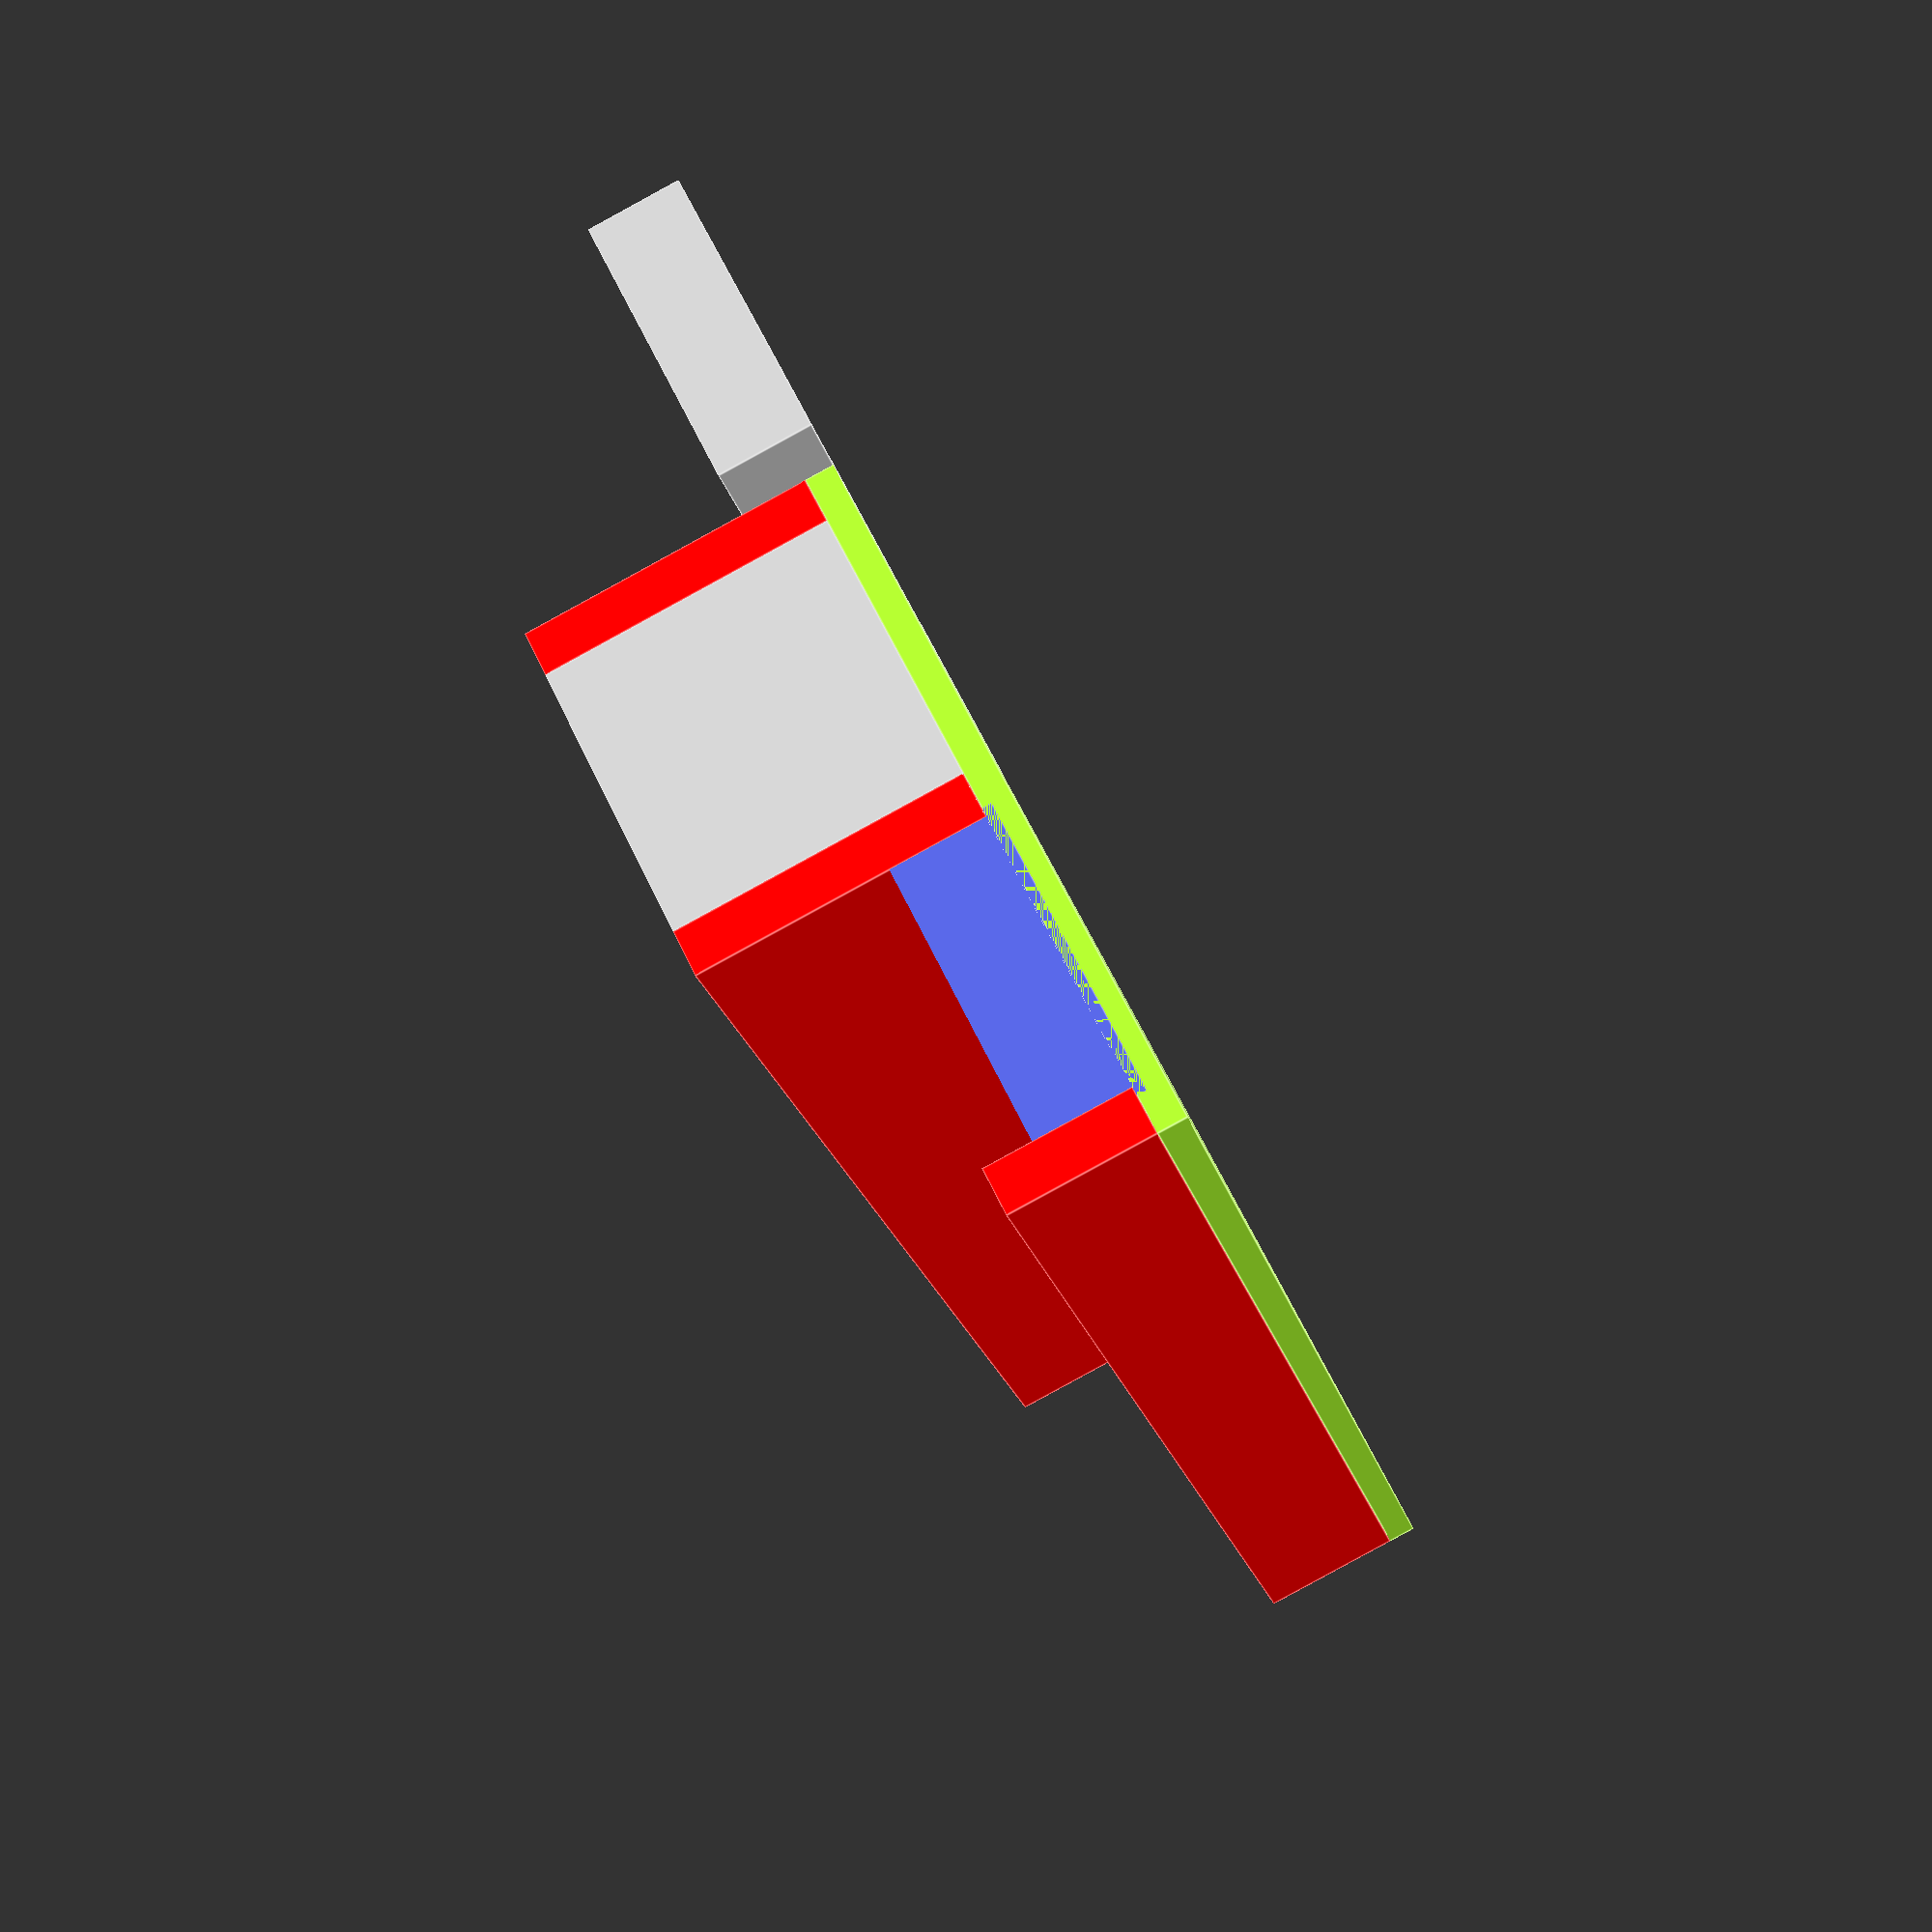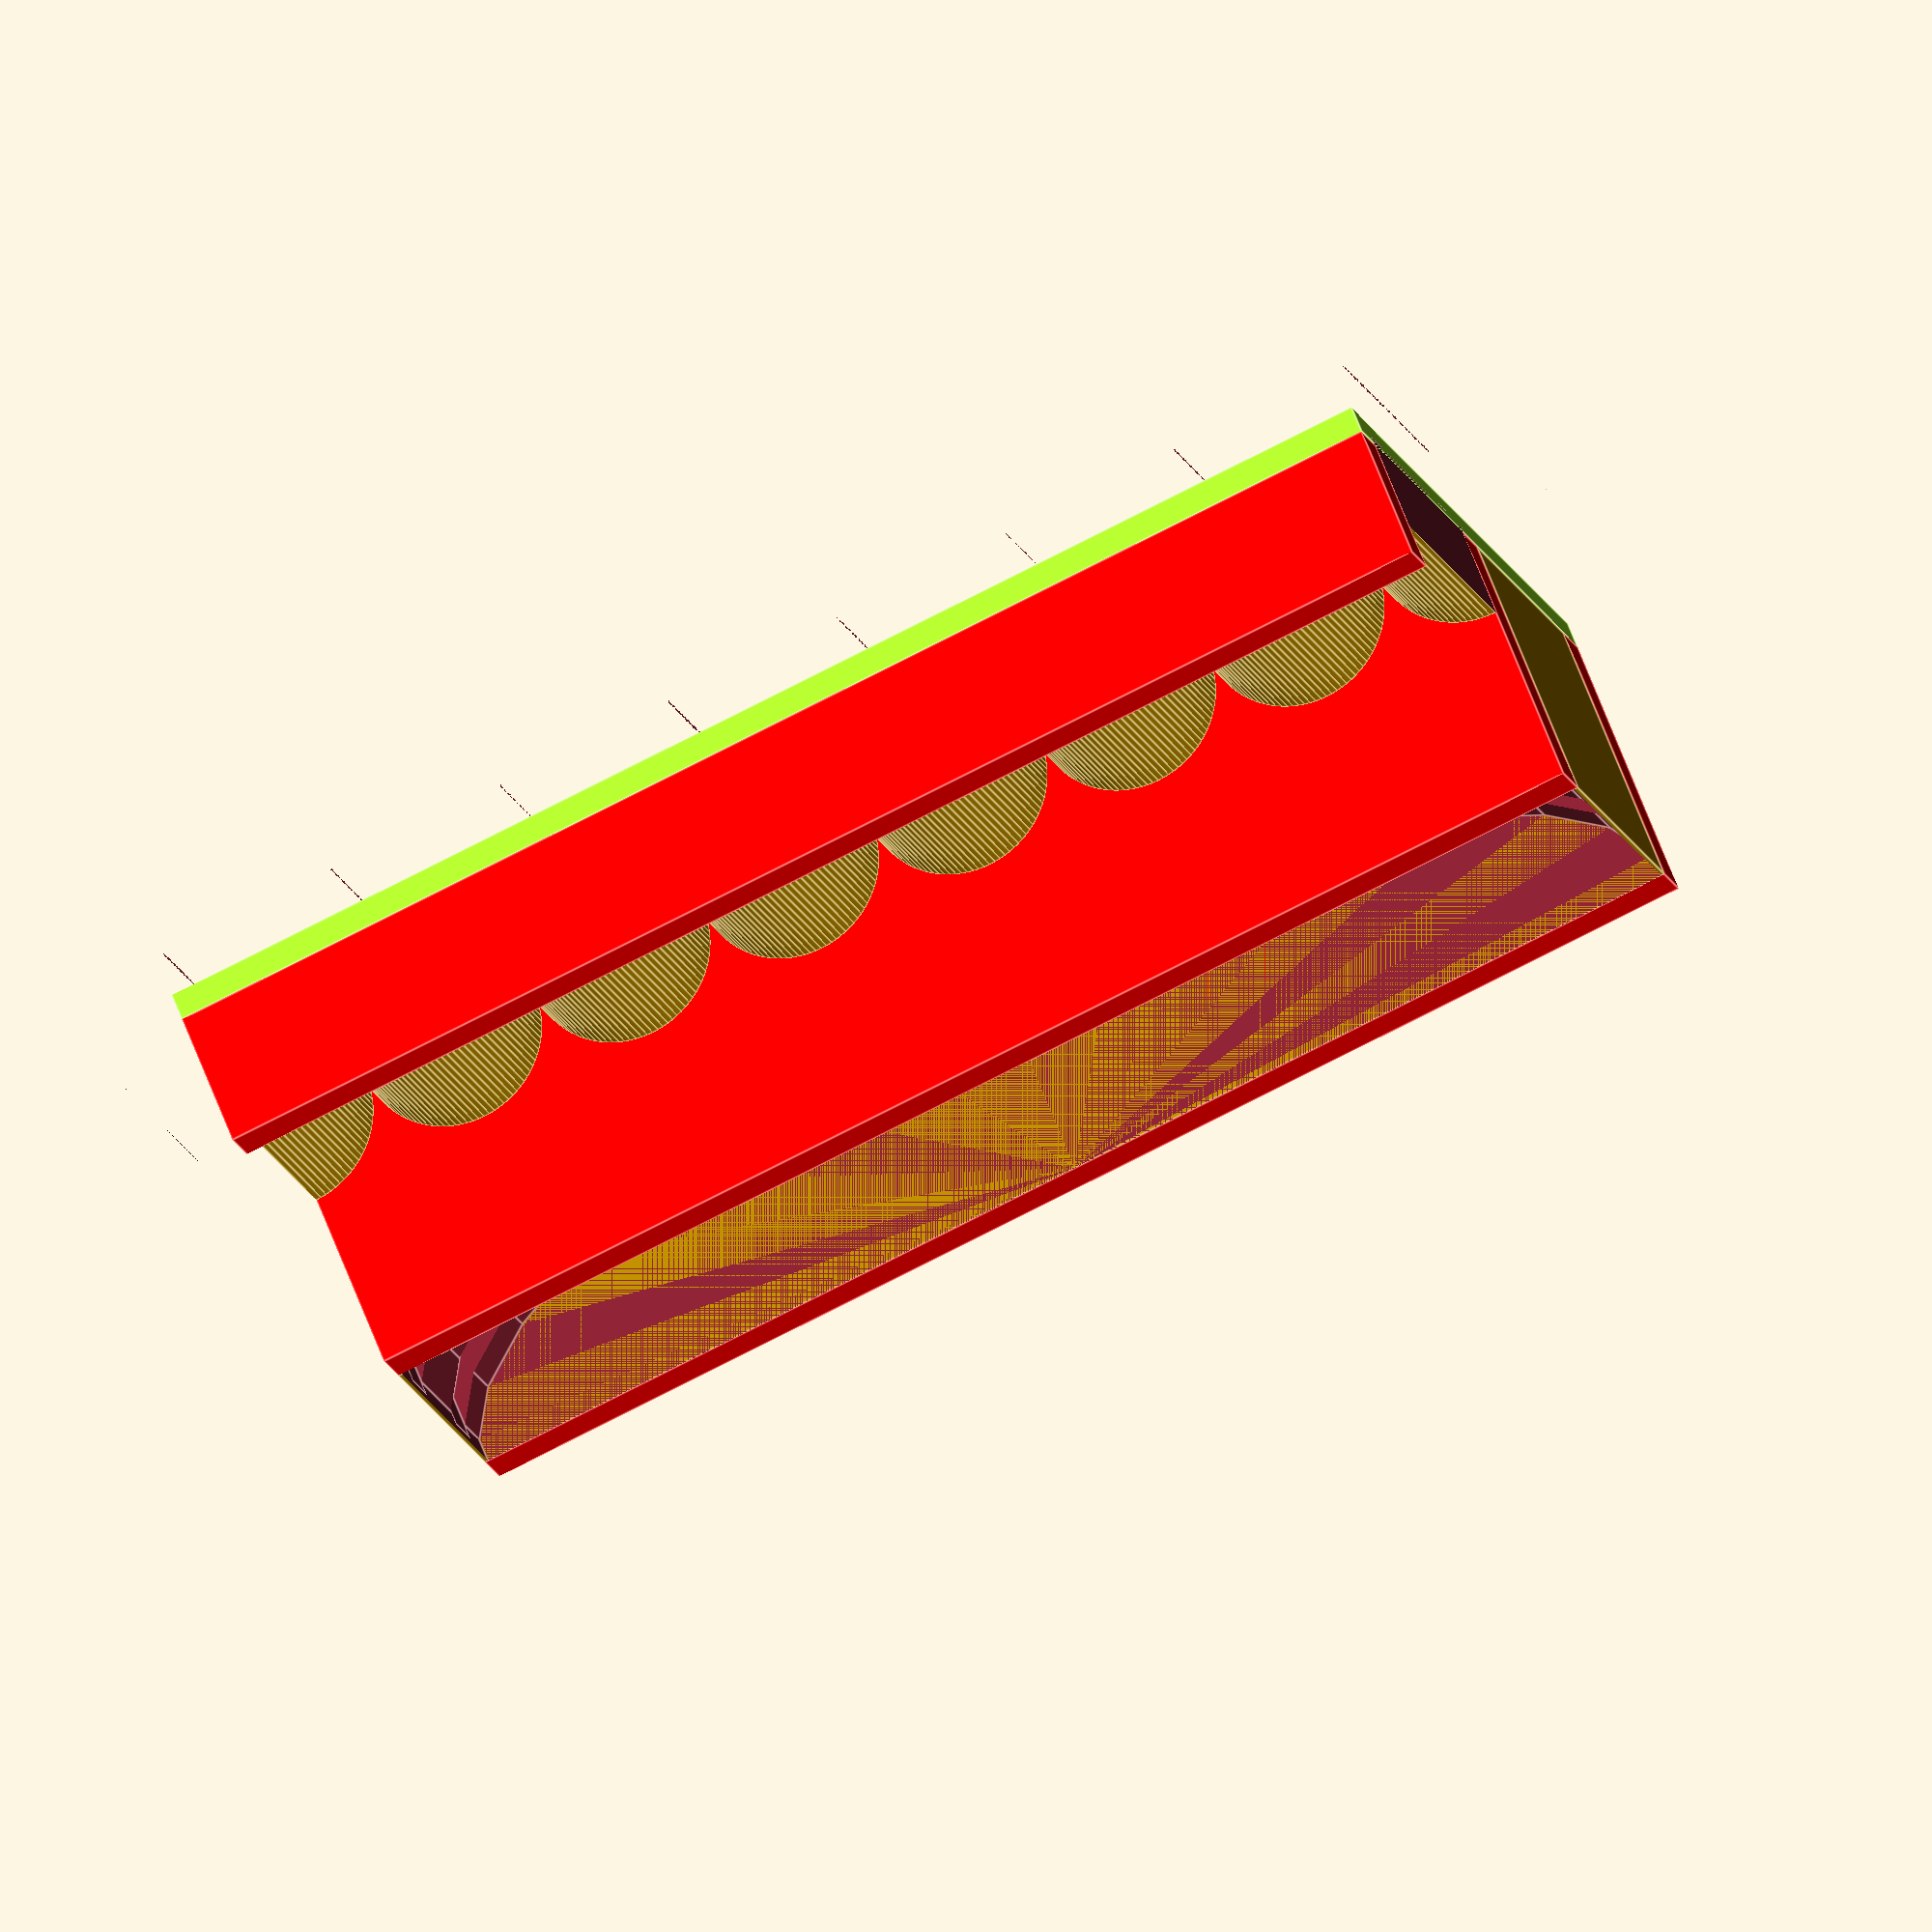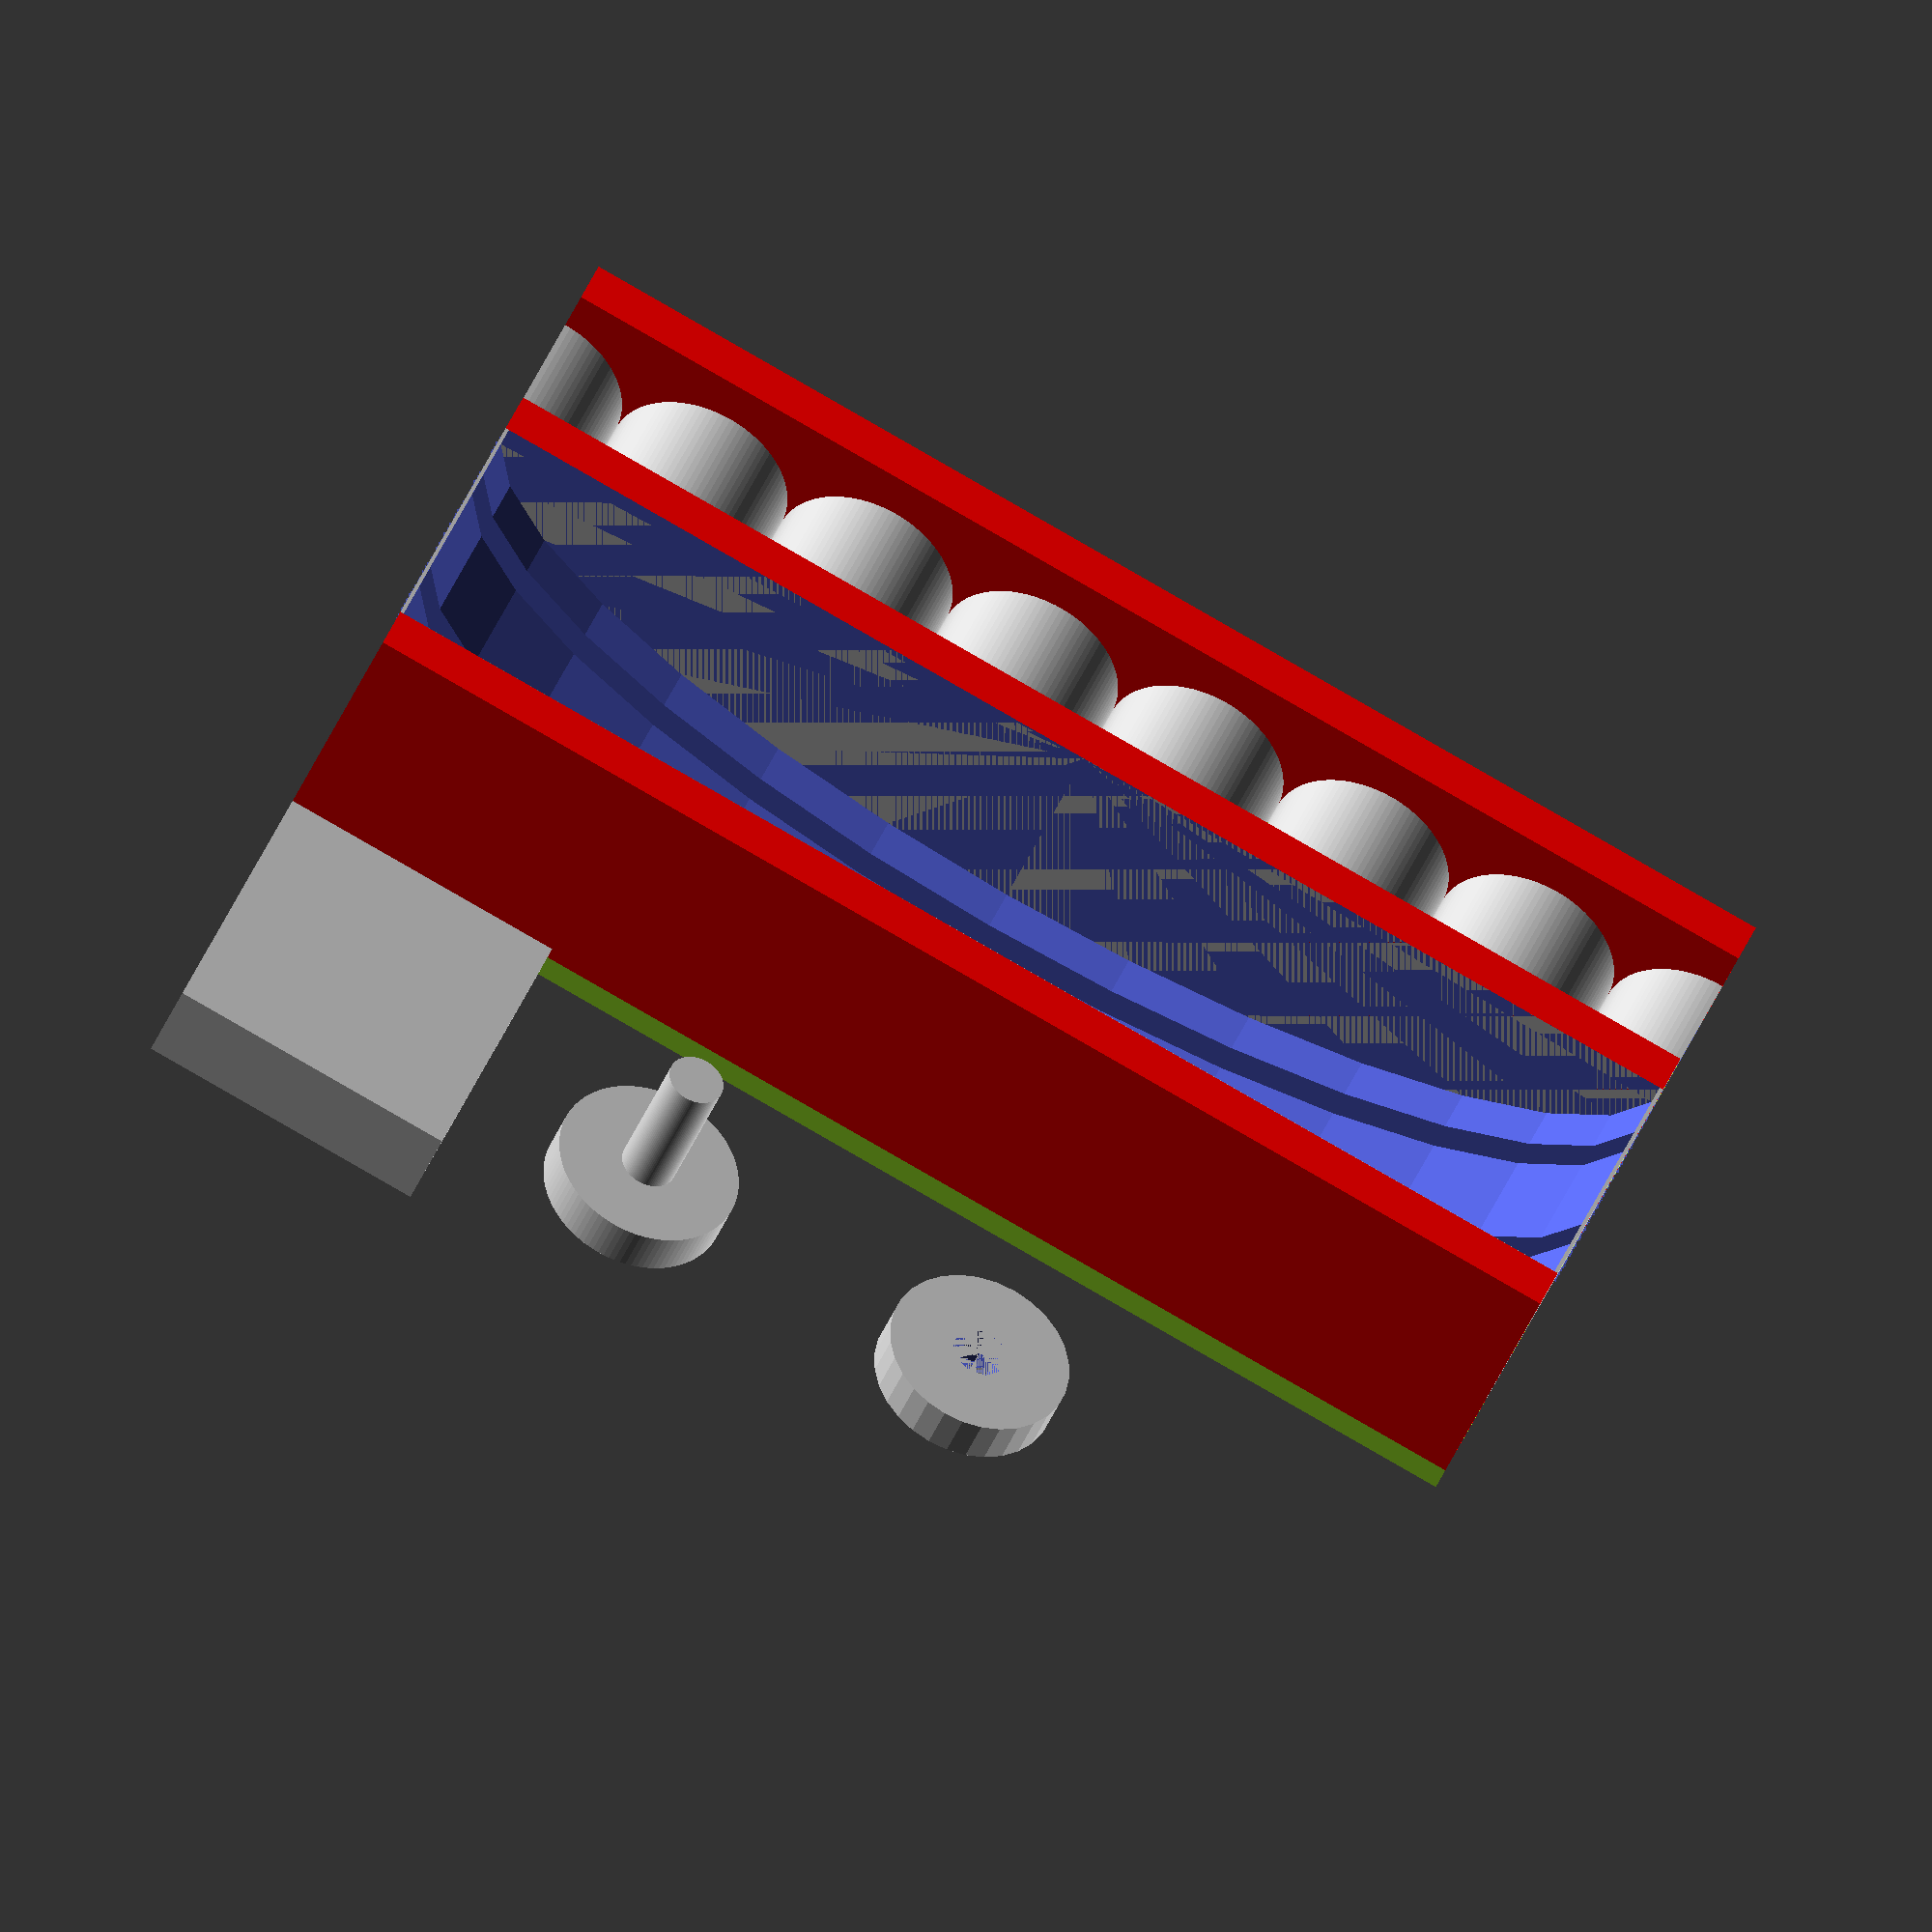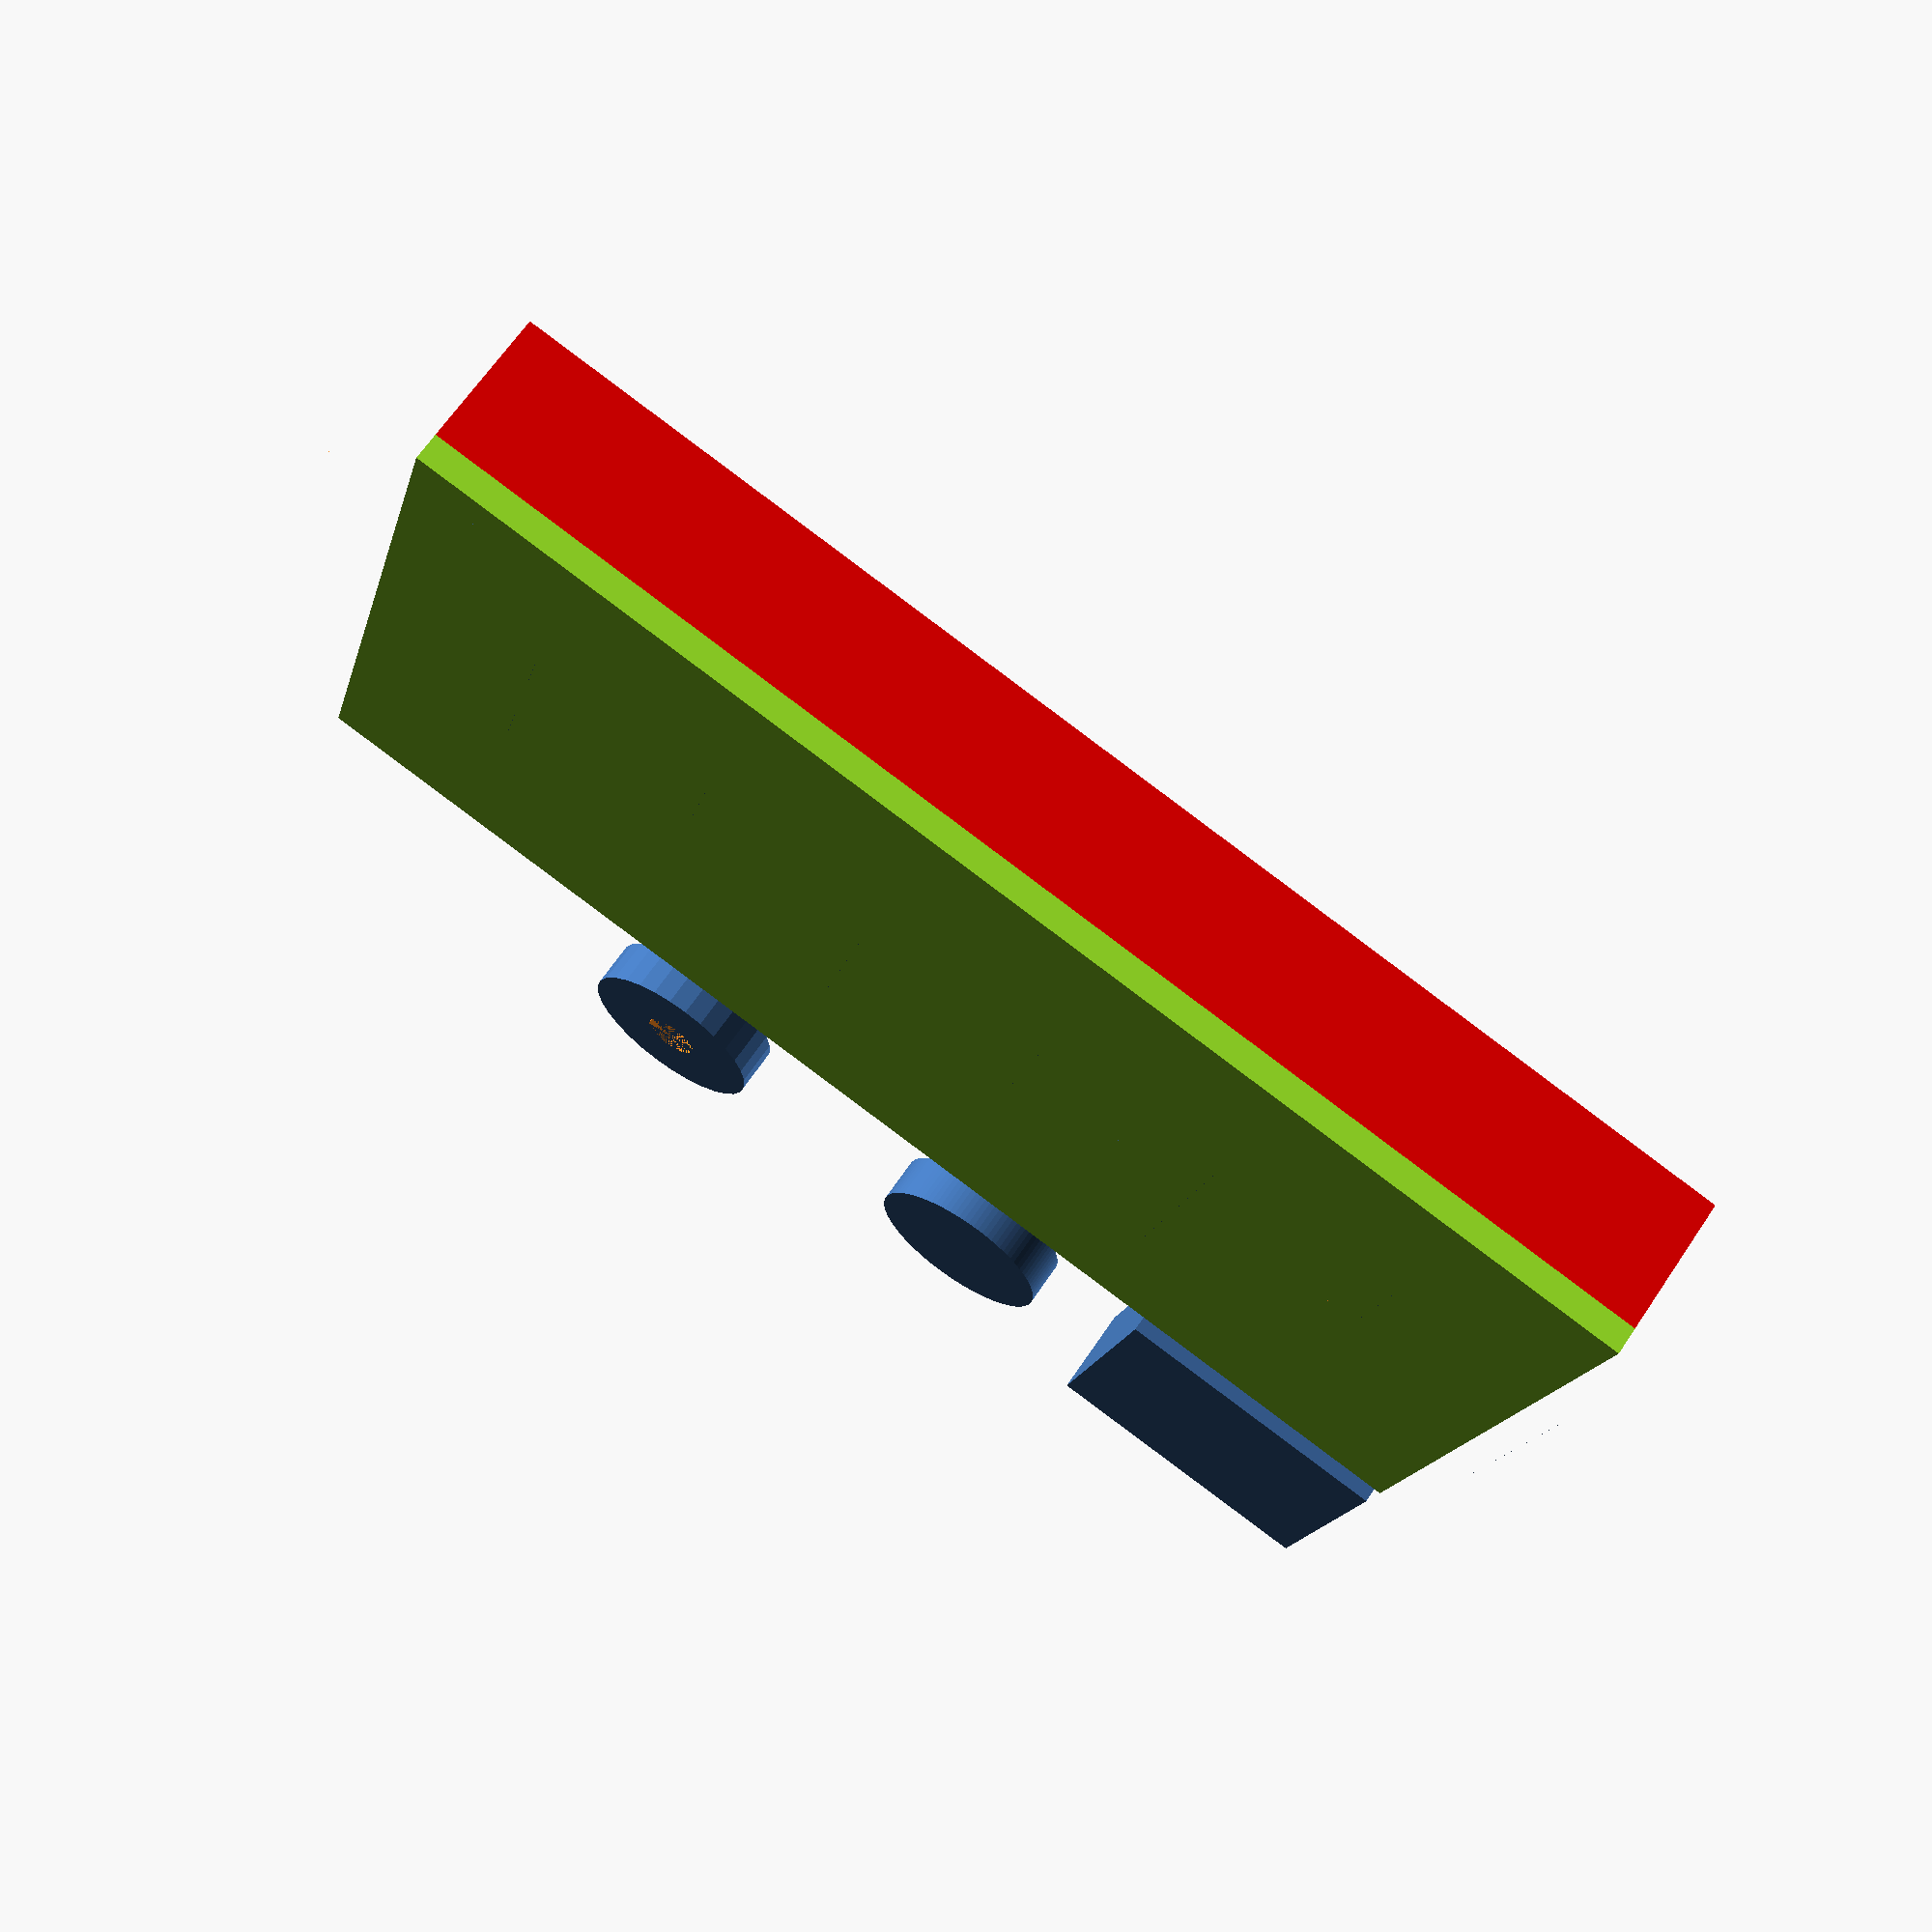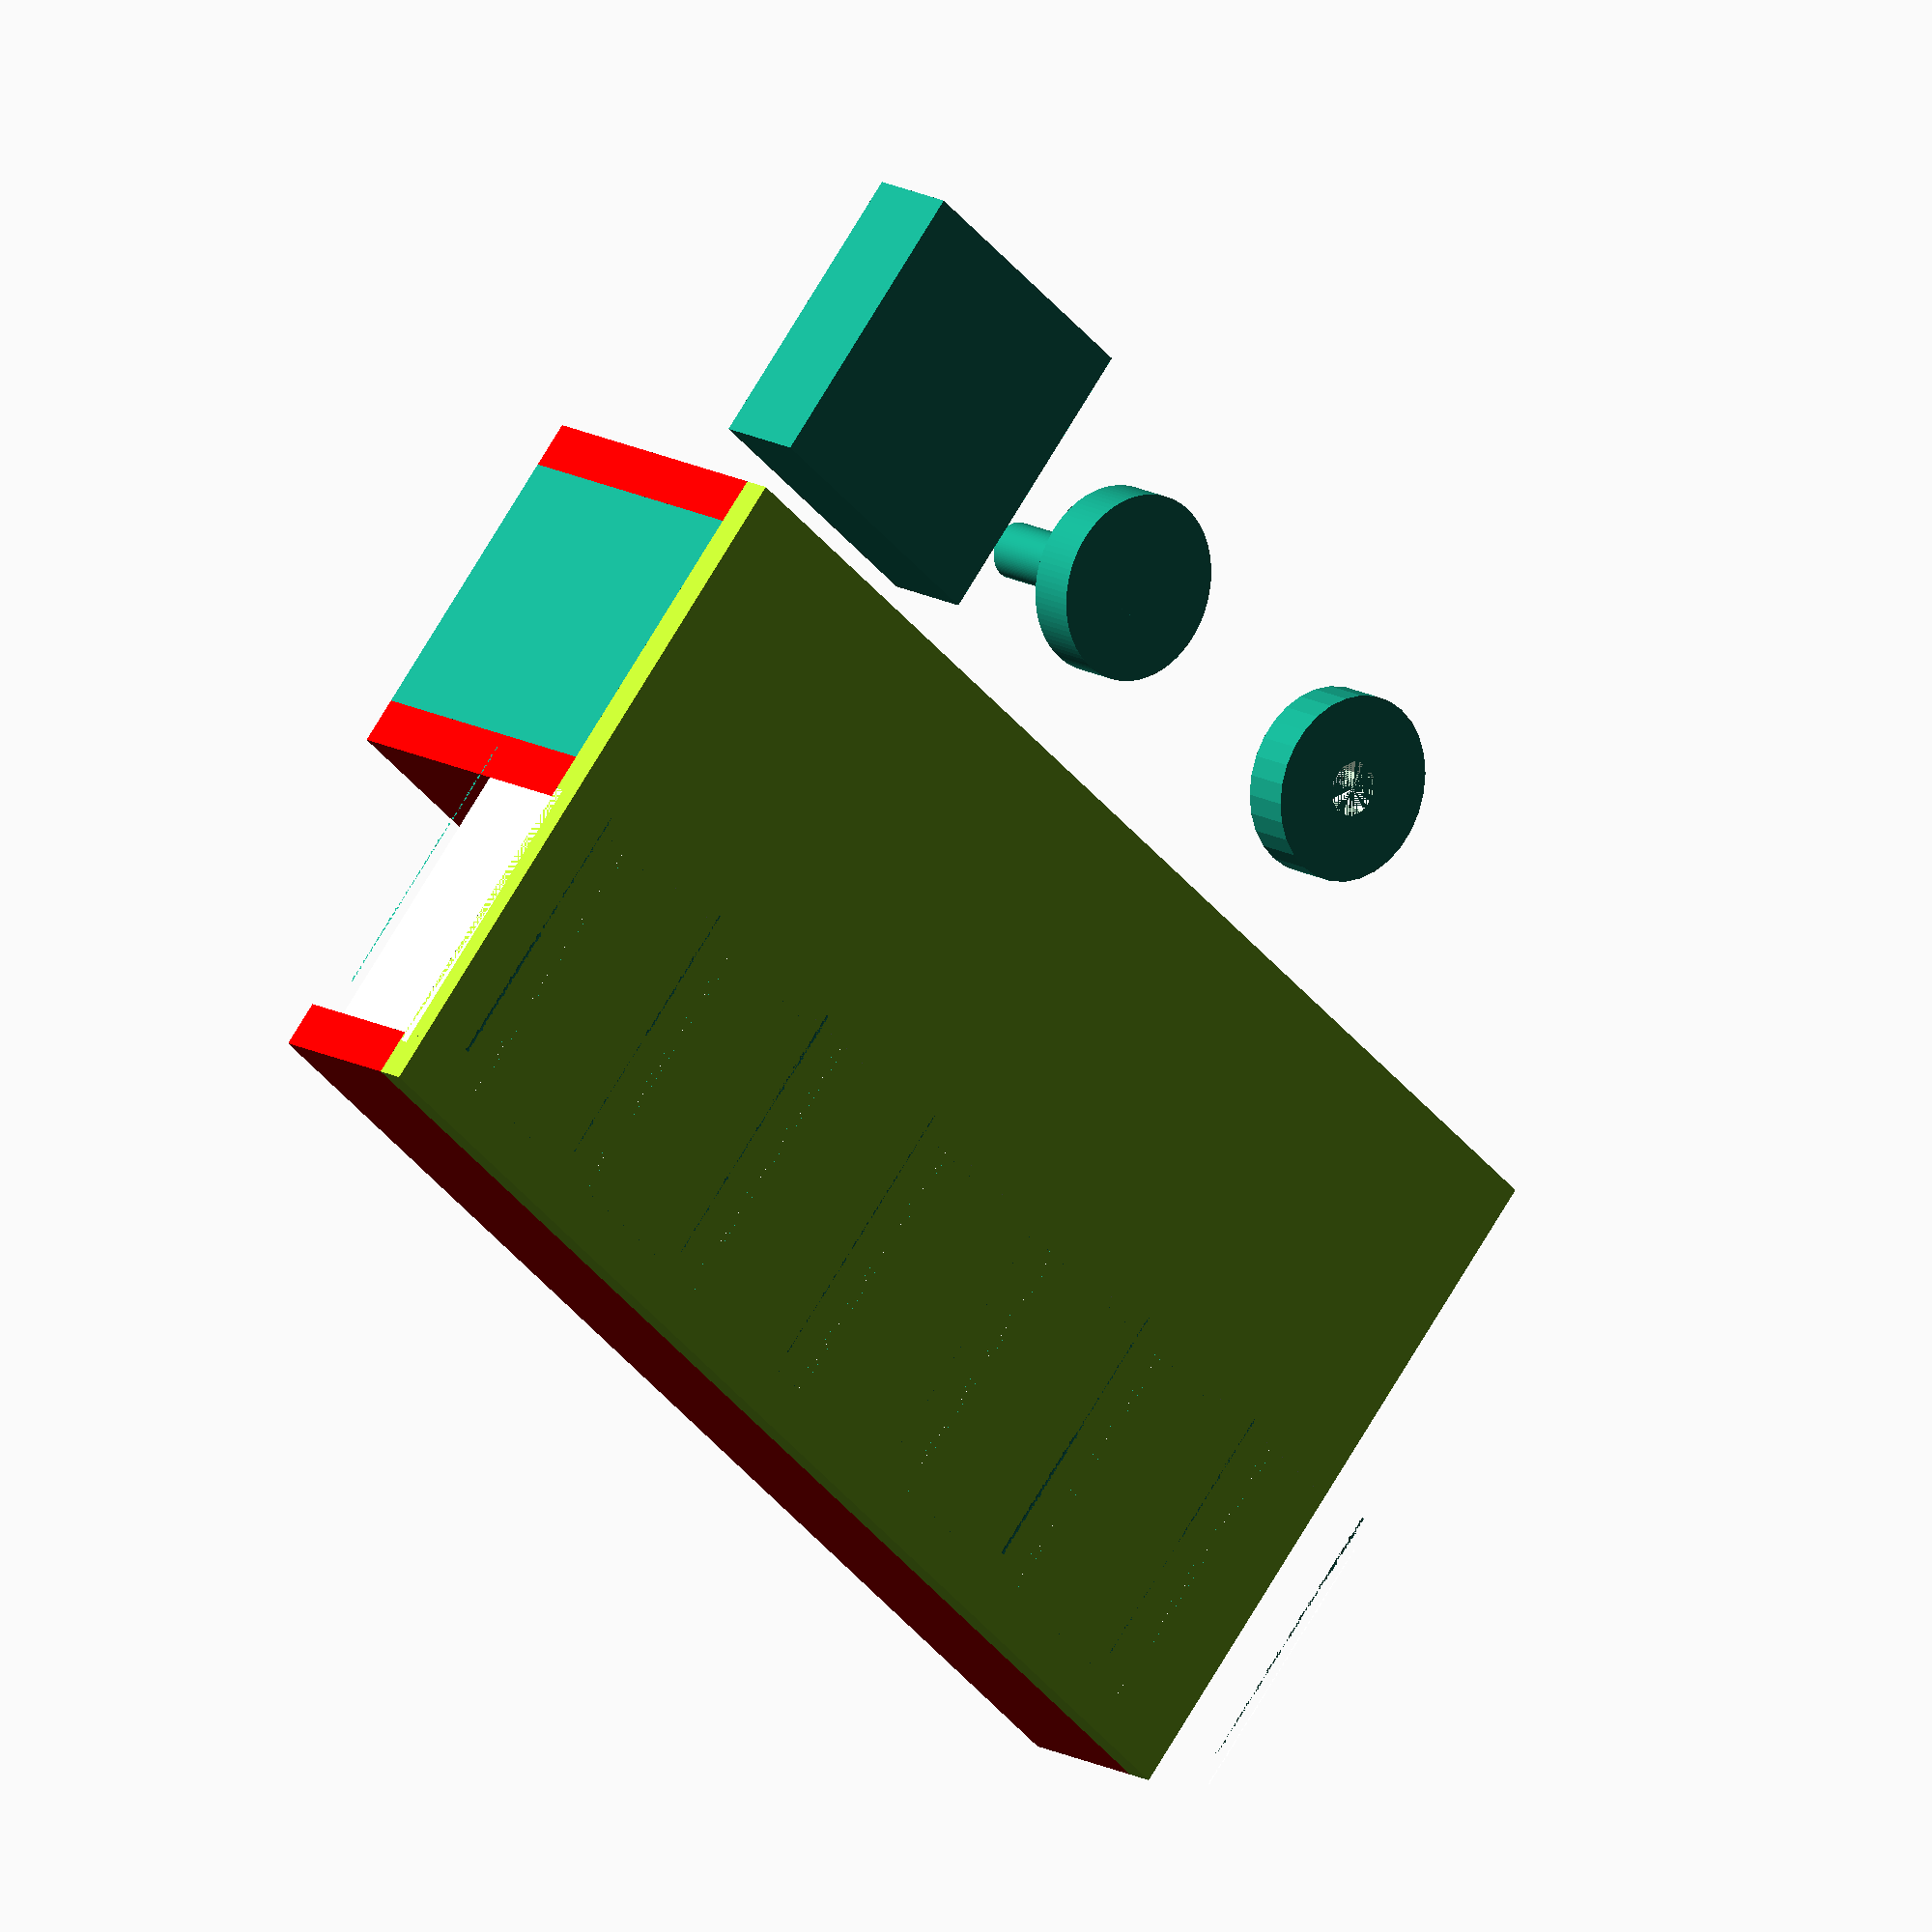
<openscad>
//Tracks

//Width Of Base(Change This If You Change Widths Of Tracks!)
Width = 75;

//Length Of Base
Length = 140;

//Thickness Of Base
Thickness = 3;

//Thickness Of Walls
WThickness = 5;

//Width Of Square Track
STWidth = 30;

//Height Of Humps On Square Track
HeightHumps = 10;

//Extra Height For Shortest Wall
Extra = 5;

//Height Of HalfPipe
HPHeight = 30;

//Width Of Halfpipe
HPWidth = 30;

//Halp Pipe ScaleZ(The Lower, The Smaller Slope. If Over 0.42, Tracks Will Not Appear at Bottom)
ScaleZ = 0.35;

//Depth Of HalfPipe Tracks
Depth = 10;

//Height Of Square Wheel
SWHeight = 10;

//Circle Wheel Axle Radius
ARadius = 3;

//Radius Of Circle Wheel
Radius = 10;


//Base(Green)
color("GreenYellow"){
    cube([Width,Length,Thickness]);
}

//Square Track
translate([WThickness,0,0]){
    for(c=[0:HeightHumps*2:Length]){
        translate([0,0,Thickness]){
            translate([0,c,0]){
                rotate([0,90,0]){
                    difference(){
                        cylinder(STWidth,HeightHumps,HeightHumps,$fn = 100);
                        rotate([0,-90,0]){
                            translate([-1,-HeightHumps,-HeightHumps]){
                                cube([STWidth+2,HeightHumps*2,HeightHumps]);
                                translate([0,-c,HeightHumps-1]){
                                    cube([STWidth+2,HeightHumps,HeightHumps+2]);
                                    translate([0,HeightHumps+Length,0]){
                                        cube([STWidth+2,HeightHumps,HeightHumps+2]);
                                    }
                                }
                            }
                        }
                    }
                }
            }
        }
    }
}

//Walls(Red)
color("Red"){
    translate([0,0,Thickness]){
        cube([WThickness,Length,HeightHumps+Extra]);
        translate([STWidth+WThickness,0,0]){
            cube([WThickness,Length,HPHeight]);
            translate([HPWidth+WThickness,0,0]){
                cube([WThickness,Length,HPHeight]);
            }
        }
    }
}

//Half Pipe
translate([STWidth+2*WThickness,0,Thickness]){
    difference(){
        cube([HPWidth,Length,HPHeight]);
        translate([0,Length/2,HPHeight]){
            scale([1,1,ScaleZ]){
                rotate([0,90,0]){
                    cylinder(HPWidth,Length/2,Length/2);
                    rotate([0,-90,0]){
                        translate([WThickness,0,-Depth]){
                            rotate([0,90,0]){
                                cylinder(HPWidth*1/6,Length/2,Length/2);
                            }
                        }
                    }
                    rotate([0,-90,0]){
                        translate([HPWidth*4/6,0,-Depth]){
                            rotate([0,90,0]){
                                cylinder(HPWidth*1/6,Length/2,Length/2);
                            }
                        }
                    }
                }
            }
        }
    }
}

//Wheels

//Square Wheel
translate([Width+5,0,0]){
    cube([HeightHumps*3.14,HeightHumps*3.14,SWHeight]);
}

//Circle Wheels/Axle
translate([Width+20,HeightHumps*3.14+20,0]){
    cylinder(HPWidth*1/6,Radius,Radius,$fn = 100);
    cylinder(HPWidth*4/6,ARadius,ARadius,$fn = 100); 
}
translate([Width+20,HeightHumps*3.14+40+Radius*2,0]){
    difference(){
        cylinder(HPWidth*1/6,Radius,Radius);
        cylinder(HPWidth*1/6,ARadius,ARadius);
    } 
}
</openscad>
<views>
elev=266.8 azim=152.1 roll=61.4 proj=p view=edges
elev=295.4 azim=71.1 roll=339.3 proj=o view=edges
elev=38.2 azim=113.0 roll=340.6 proj=o view=solid
elev=295.0 azim=74.8 roll=213.8 proj=p view=wireframe
elev=345.0 azim=227.6 roll=139.6 proj=o view=wireframe
</views>
